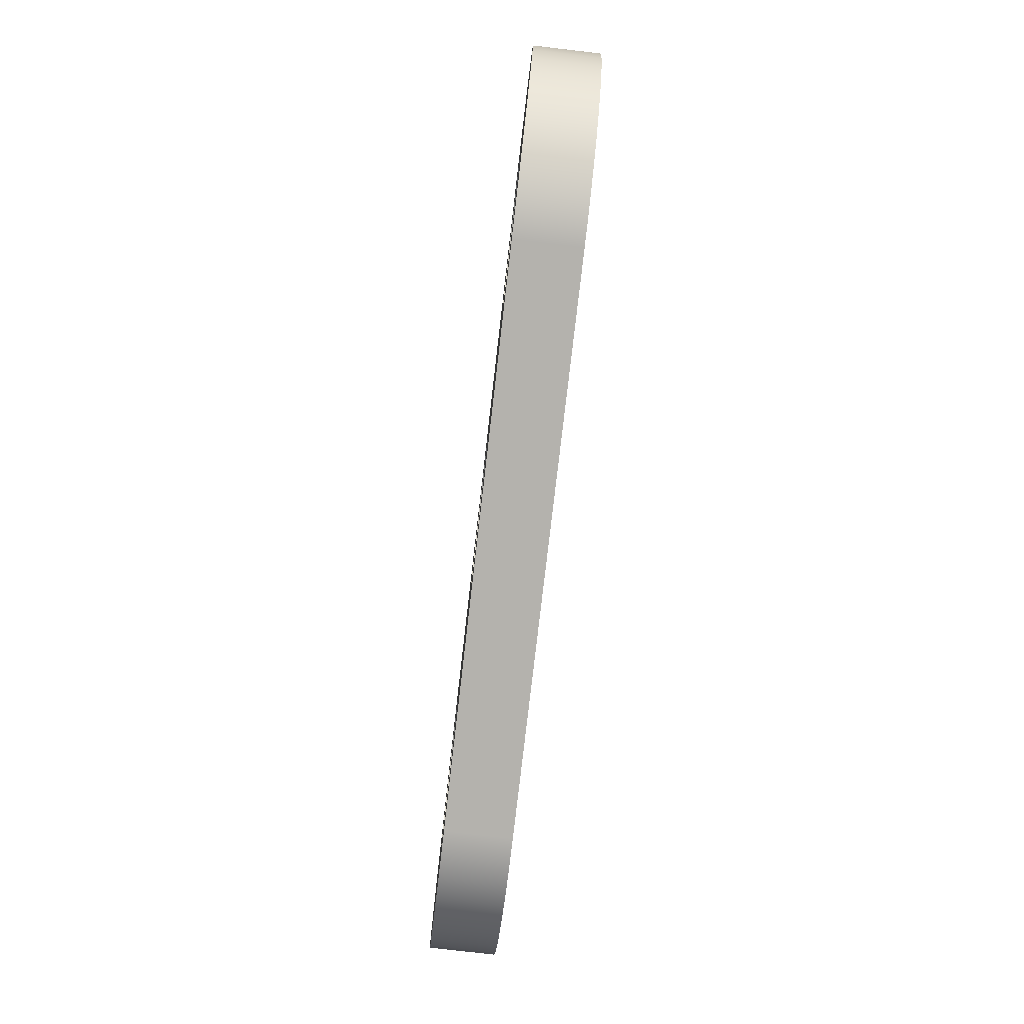
<metadata>
{"format":"obj","ext":"obj","renderer":"f3d","projection":"perspective","resolution":1024,"background":"white","views":[{"elev":-78.8,"azim":83.4,"up":"+Z"}]}
</metadata>
<code>
v -0.8418 0 -0.5625
v -0.9201 0 -0.558
v -0.9971 0 -0.5425
v -1.071 0 -0.5161
v -1.14 0 -0.4796
v -1.204 0 -0.4335
v -1.26 0 -0.3788
v -1.308 0 -0.3167
v -1.347 0 -0.2484
v -1.375 0 -0.1752
v -1.393 0 -0.09882
v -1.4 0 -0.02064
v -1.395 0 0.05771
v -1.38 0 0.1346
v -1.354 0 0.2085
v -1.317 0 0.278
v -1.271 0 0.3415
v -1.216 0 0.3978
v -1.154 0 0.4457
v -1.086 0 0.4843
v -1.013 0 0.5128
v -0.9362 0 0.5307
v -0.858 0 0.5374
v -0.858 0.2 0.5374
v -0.9362 0.2 0.5307
v -1.013 0.2 0.5128
v -1.086 0.2 0.4843
v -1.154 0.2 0.4457
v -1.216 0.2 0.3978
v -1.271 0.2 0.3415
v -1.317 0.2 0.278
v -1.354 0.2 0.2085
v -1.38 0.2 0.1346
v -1.395 0.2 0.05771
v -1.4 0.2 -0.02064
v -1.393 0.2 -0.09882
v -1.375 0.2 -0.1752
v -1.347 0.2 -0.2484
v -1.308 0.2 -0.3167
v -1.26 0.2 -0.3788
v -1.204 0.2 -0.4335
v -1.14 0.2 -0.4796
v -1.071 0.2 -0.5161
v -0.9971 0.2 -0.5425
v -0.9201 0.2 -0.558
v -0.8418 0.2 -0.5625
v 0.858 0 -0.5374
v -0.8418 0 -0.5625
v -0.8418 0.2 -0.5625
v 0.858 0.2 -0.5374
v 0.6149 0.2 0.01253
v 0.6204 0.2 -0.03799
v 0.6366 0.2 -0.08614
v 0.6628 0.2 -0.1297
v 0.6978 0.2 -0.1666
v 0.7398 0.2 -0.1951
v 0.787 0.2 -0.2139
v 0.8372 0.2 -0.2221
v 0.8879 0.2 -0.2194
v 0.9369 0.2 -0.2058
v 0.9818 0.2 -0.182
v 1.021 0.2 -0.1491
v 1.051 0.2 -0.1086
v 1.073 0.2 -0.0625
v 1.084 0.2 -0.01288
v 1.084 0.2 0.03794
v 1.073 0.2 0.08757
v 1.051 0.2 0.1337
v 1.021 0.2 0.1741
v 0.9818 0.2 0.207
v 0.9369 0.2 0.2308
v 0.8879 0.2 0.2444
v 0.8372 0.2 0.2472
v 0.787 0.2 0.239
v 0.7398 0.2 0.2202
v 0.6978 0.2 0.1916
v 0.6628 0.2 0.1547
v 0.6366 0.2 0.1112
v 0.6204 0.2 0.06305
v -0.235 0.2 2.949e-17
v -0.2295 0.2 -0.05052
v -0.2133 0.2 -0.09867
v -0.1871 0.2 -0.1422
v -0.1521 0.2 -0.1791
v -0.1101 0.2 -0.2076
v -0.06287 0.2 -0.2264
v -0.01272 0.2 -0.2347
v 0.03802 0.2 -0.2319
v 0.08698 0.2 -0.2183
v 0.1319 0.2 -0.1945
v 0.1706 0.2 -0.1616
v 0.2014 0.2 -0.1212
v 0.2227 0.2 -0.07504
v 0.2336 0.2 -0.02541
v 0.2336 0.2 0.02541
v 0.2227 0.2 0.07504
v 0.2014 0.2 0.1212
v 0.1706 0.2 0.1616
v 0.1319 0.2 0.1945
v 0.08698 0.2 0.2183
v 0.03802 0.2 0.2319
v -0.01272 0.2 0.2347
v -0.06287 0.2 0.2264
v -0.1101 0.2 0.2076
v -0.1521 0.2 0.1791
v -0.1871 0.2 0.1422
v -0.2133 0.2 0.09867
v -0.2295 0.2 0.05052
v -1.085 0.2 -0.01253
v -1.079 0.2 -0.06305
v -1.063 0.2 -0.1112
v -1.037 0.2 -0.1547
v -1.002 0.2 -0.1916
v -0.96 0.2 -0.2202
v -0.9128 0.2 -0.239
v -0.8626 0.2 -0.2472
v -0.8119 0.2 -0.2444
v -0.7629 0.2 -0.2308
v -0.718 0.2 -0.207
v -0.6793 0.2 -0.1741
v -0.6485 0.2 -0.1337
v -0.6272 0.2 -0.08757
v -0.6163 0.2 -0.03794
v -0.6163 0.2 0.01288
v -0.6272 0.2 0.0625
v -0.6485 0.2 0.1086
v -0.6793 0.2 0.1491
v -0.718 0.2 0.182
v -0.7629 0.2 0.2058
v -0.8119 0.2 0.2194
v -0.8626 0.2 0.2221
v -0.9128 0.2 0.2139
v -0.96 0.2 0.1951
v -1.002 0.2 0.1666
v -1.037 0.2 0.1297
v -1.063 0.2 0.08614
v -1.079 0.2 0.03799
v 0.8418 0.2 0.5625
v 0.9201 0.2 0.558
v 0.9971 0.2 0.5425
v 1.071 0.2 0.5161
v 1.14 0.2 0.4796
v 1.204 0.2 0.4335
v 1.26 0.2 0.3788
v 1.308 0.2 0.3167
v 1.347 0.2 0.2484
v 1.375 0.2 0.1752
v 1.393 0.2 0.09882
v 1.4 0.2 0.02064
v 1.395 0.2 -0.05771
v 1.38 0.2 -0.1346
v 1.354 0.2 -0.2085
v 1.317 0.2 -0.278
v 1.271 0.2 -0.3415
v 1.216 0.2 -0.3978
v 1.154 0.2 -0.4457
v 1.086 0.2 -0.4843
v 1.013 0.2 -0.5128
v 0.9362 0.2 -0.5307
v 0.858 0.2 -0.5374
v -0.8418 0.2 -0.5625
v -0.9201 0.2 -0.558
v -0.9971 0.2 -0.5425
v -1.071 0.2 -0.5161
v -1.14 0.2 -0.4796
v -1.204 0.2 -0.4335
v -1.26 0.2 -0.3788
v -1.308 0.2 -0.3167
v -1.347 0.2 -0.2484
v -1.375 0.2 -0.1752
v -1.393 0.2 -0.09882
v -1.4 0.2 -0.02064
v -1.395 0.2 0.05771
v -1.38 0.2 0.1346
v -1.354 0.2 0.2085
v -1.317 0.2 0.278
v -1.271 0.2 0.3415
v -1.216 0.2 0.3978
v -1.154 0.2 0.4457
v -1.086 0.2 0.4843
v -1.013 0.2 0.5128
v -0.9362 0.2 0.5307
v -0.858 0.2 0.5374
v 0.6149 0.2 0.01253
v 0.6204 0.2 0.06305
v 0.6366 0.2 0.1112
v 0.6628 0.2 0.1547
v 0.6978 0.2 0.1916
v 0.7398 0.2 0.2202
v 0.787 0.2 0.239
v 0.8372 0.2 0.2472
v 0.8879 0.2 0.2444
v 0.9369 0.2 0.2308
v 0.9818 0.2 0.207
v 1.021 0.2 0.1741
v 1.051 0.2 0.1337
v 1.073 0.2 0.08757
v 1.084 0.2 0.03794
v 1.084 0.2 -0.01288
v 1.073 0.2 -0.0625
v 1.051 0.2 -0.1086
v 1.021 0.2 -0.1491
v 0.9818 0.2 -0.182
v 0.9369 0.2 -0.2058
v 0.8879 0.2 -0.2194
v 0.8372 0.2 -0.2221
v 0.787 0.2 -0.2139
v 0.7398 0.2 -0.1951
v 0.6978 0.2 -0.1666
v 0.6628 0.2 -0.1297
v 0.6366 0.2 -0.08614
v 0.6204 0.2 -0.03799
v 0.6149 0 0.01253
v 0.6204 0 -0.03799
v 0.6366 0 -0.08614
v 0.6628 0 -0.1297
v 0.6978 0 -0.1666
v 0.7398 0 -0.1951
v 0.787 0 -0.2139
v 0.8372 0 -0.2221
v 0.8879 0 -0.2194
v 0.9369 0 -0.2058
v 0.9818 0 -0.182
v 1.021 0 -0.1491
v 1.051 0 -0.1086
v 1.073 0 -0.0625
v 1.084 0 -0.01288
v 1.084 0 0.03794
v 1.073 0 0.08757
v 1.051 0 0.1337
v 1.021 0 0.1741
v 0.9818 0 0.207
v 0.9369 0 0.2308
v 0.8879 0 0.2444
v 0.8372 0 0.2472
v 0.787 0 0.239
v 0.7398 0 0.2202
v 0.6978 0 0.1916
v 0.6628 0 0.1547
v 0.6366 0 0.1112
v 0.6204 0 0.06305
v 0.6149 0.2 0.01253
v 0.6149 0 0.01253
v 0.6149 0 0.01253
v 0.6204 0 0.06305
v 0.6366 0 0.1112
v 0.6628 0 0.1547
v 0.6978 0 0.1916
v 0.7398 0 0.2202
v 0.787 0 0.239
v 0.8372 0 0.2472
v 0.8879 0 0.2444
v 0.9369 0 0.2308
v 0.9818 0 0.207
v 1.021 0 0.1741
v 1.051 0 0.1337
v 1.073 0 0.08757
v 1.084 0 0.03794
v 1.084 0 -0.01288
v 1.073 0 -0.0625
v 1.051 0 -0.1086
v 1.021 0 -0.1491
v 0.9818 0 -0.182
v 0.9369 0 -0.2058
v 0.8879 0 -0.2194
v 0.8372 0 -0.2221
v 0.787 0 -0.2139
v 0.7398 0 -0.1951
v 0.6978 0 -0.1666
v 0.6628 0 -0.1297
v 0.6366 0 -0.08614
v 0.6204 0 -0.03799
v -0.235 0 2.878e-17
v -0.2295 0 0.05052
v -0.2133 0 0.09867
v -0.1871 0 0.1422
v -0.1521 0 0.1791
v -0.1101 0 0.2076
v -0.06287 0 0.2264
v -0.01272 0 0.2347
v 0.03802 0 0.2319
v 0.08698 0 0.2183
v 0.1319 0 0.1945
v 0.1706 0 0.1616
v 0.2014 0 0.1212
v 0.2227 0 0.07504
v 0.2336 0 0.02541
v 0.2336 0 -0.02541
v 0.2227 0 -0.07504
v 0.2014 0 -0.1212
v 0.1706 0 -0.1616
v 0.1319 0 -0.1945
v 0.08698 0 -0.2183
v 0.03802 0 -0.2319
v -0.01272 0 -0.2347
v -0.06287 0 -0.2264
v -0.1101 0 -0.2076
v -0.1521 0 -0.1791
v -0.1871 0 -0.1422
v -0.2133 0 -0.09867
v -0.2295 0 -0.05052
v -1.085 0 -0.01253
v -1.079 0 0.03799
v -1.063 0 0.08614
v -1.037 0 0.1297
v -1.002 0 0.1666
v -0.96 0 0.1951
v -0.9128 0 0.2139
v -0.8626 0 0.2221
v -0.8119 0 0.2194
v -0.7629 0 0.2058
v -0.718 0 0.182
v -0.6793 0 0.1491
v -0.6485 0 0.1086
v -0.6272 0 0.0625
v -0.6163 0 0.01288
v -0.6163 0 -0.03794
v -0.6272 0 -0.08757
v -0.6485 0 -0.1337
v -0.6793 0 -0.1741
v -0.718 0 -0.207
v -0.7629 0 -0.2308
v -0.8119 0 -0.2444
v -0.8626 0 -0.2472
v -0.9128 0 -0.239
v -0.96 0 -0.2202
v -1.002 0 -0.1916
v -1.037 0 -0.1547
v -1.063 0 -0.1112
v -1.079 0 -0.06305
v 0.858 0 -0.5374
v 0.9362 0 -0.5307
v 1.013 0 -0.5128
v 1.086 0 -0.4843
v 1.154 0 -0.4457
v 1.216 0 -0.3978
v 1.271 0 -0.3415
v 1.317 0 -0.278
v 1.354 0 -0.2085
v 1.38 0 -0.1346
v 1.395 0 -0.05771
v 1.4 0 0.02064
v 1.393 0 0.09882
v 1.375 0 0.1752
v 1.347 0 0.2484
v 1.308 0 0.3167
v 1.26 0 0.3788
v 1.204 0 0.4335
v 1.14 0 0.4796
v 1.071 0 0.5161
v 0.9971 0 0.5425
v 0.9201 0 0.558
v 0.8418 0 0.5625
v -0.858 0 0.5374
v -0.9362 0 0.5307
v -1.013 0 0.5128
v -1.086 0 0.4843
v -1.154 0 0.4457
v -1.216 0 0.3978
v -1.271 0 0.3415
v -1.317 0 0.278
v -1.354 0 0.2085
v -1.38 0 0.1346
v -1.395 0 0.05771
v -1.4 0 -0.02064
v -1.393 0 -0.09882
v -1.375 0 -0.1752
v -1.347 0 -0.2484
v -1.308 0 -0.3167
v -1.26 0 -0.3788
v -1.204 0 -0.4335
v -1.14 0 -0.4796
v -1.071 0 -0.5161
v -0.9971 0 -0.5425
v -0.9201 0 -0.558
v -0.8418 0 -0.5625
v -0.858 0 0.5374
v 0.8418 0 0.5625
v 0.8418 0.2 0.5625
v -0.858 0.2 0.5374
v -0.235 0.2 2.949e-17
v -0.2295 0.2 0.05052
v -0.2133 0.2 0.09867
v -0.1871 0.2 0.1422
v -0.1521 0.2 0.1791
v -0.1101 0.2 0.2076
v -0.06287 0.2 0.2264
v -0.01272 0.2 0.2347
v 0.03802 0.2 0.2319
v 0.08698 0.2 0.2183
v 0.1319 0.2 0.1945
v 0.1706 0.2 0.1616
v 0.2014 0.2 0.1212
v 0.2227 0.2 0.07504
v 0.2336 0.2 0.02541
v 0.2336 0.2 -0.02541
v 0.2227 0.2 -0.07504
v 0.2014 0.2 -0.1212
v 0.1706 0.2 -0.1616
v 0.1319 0.2 -0.1945
v 0.08698 0.2 -0.2183
v 0.03802 0.2 -0.2319
v -0.01272 0.2 -0.2347
v -0.06287 0.2 -0.2264
v -0.1101 0.2 -0.2076
v -0.1521 0.2 -0.1791
v -0.1871 0.2 -0.1422
v -0.2133 0.2 -0.09867
v -0.2295 0.2 -0.05052
v -0.235 0 2.878e-17
v -0.2295 0 -0.05052
v -0.2133 0 -0.09867
v -0.1871 0 -0.1422
v -0.1521 0 -0.1791
v -0.1101 0 -0.2076
v -0.06287 0 -0.2264
v -0.01272 0 -0.2347
v 0.03802 0 -0.2319
v 0.08698 0 -0.2183
v 0.1319 0 -0.1945
v 0.1706 0 -0.1616
v 0.2014 0 -0.1212
v 0.2227 0 -0.07504
v 0.2336 0 -0.02541
v 0.2336 0 0.02541
v 0.2227 0 0.07504
v 0.2014 0 0.1212
v 0.1706 0 0.1616
v 0.1319 0 0.1945
v 0.08698 0 0.2183
v 0.03802 0 0.2319
v -0.01272 0 0.2347
v -0.06287 0 0.2264
v -0.1101 0 0.2076
v -0.1521 0 0.1791
v -0.1871 0 0.1422
v -0.2133 0 0.09867
v -0.2295 0 0.05052
v -0.235 0.2 2.949e-17
v -0.235 0 2.878e-17
v 0.8418 0 0.5625
v 0.9201 0 0.558
v 0.9971 0 0.5425
v 1.071 0 0.5161
v 1.14 0 0.4796
v 1.204 0 0.4335
v 1.26 0 0.3788
v 1.308 0 0.3167
v 1.347 0 0.2484
v 1.375 0 0.1752
v 1.393 0 0.09882
v 1.4 0 0.02064
v 1.395 0 -0.05771
v 1.38 0 -0.1346
v 1.354 0 -0.2085
v 1.317 0 -0.278
v 1.271 0 -0.3415
v 1.216 0 -0.3978
v 1.154 0 -0.4457
v 1.086 0 -0.4843
v 1.013 0 -0.5128
v 0.9362 0 -0.5307
v 0.858 0 -0.5374
v 0.858 0.2 -0.5374
v 0.9362 0.2 -0.5307
v 1.013 0.2 -0.5128
v 1.086 0.2 -0.4843
v 1.154 0.2 -0.4457
v 1.216 0.2 -0.3978
v 1.271 0.2 -0.3415
v 1.317 0.2 -0.278
v 1.354 0.2 -0.2085
v 1.38 0.2 -0.1346
v 1.395 0.2 -0.05771
v 1.4 0.2 0.02064
v 1.393 0.2 0.09882
v 1.375 0.2 0.1752
v 1.347 0.2 0.2484
v 1.308 0.2 0.3167
v 1.26 0.2 0.3788
v 1.204 0.2 0.4335
v 1.14 0.2 0.4796
v 1.071 0.2 0.5161
v 0.9971 0.2 0.5425
v 0.9201 0.2 0.558
v 0.8418 0.2 0.5625
v -1.085 0.2 -0.01253
v -1.079 0.2 0.03799
v -1.063 0.2 0.08614
v -1.037 0.2 0.1297
v -1.002 0.2 0.1666
v -0.96 0.2 0.1951
v -0.9128 0.2 0.2139
v -0.8626 0.2 0.2221
v -0.8119 0.2 0.2194
v -0.7629 0.2 0.2058
v -0.718 0.2 0.182
v -0.6793 0.2 0.1491
v -0.6485 0.2 0.1086
v -0.6272 0.2 0.0625
v -0.6163 0.2 0.01288
v -0.6163 0.2 -0.03794
v -0.6272 0.2 -0.08757
v -0.6485 0.2 -0.1337
v -0.6793 0.2 -0.1741
v -0.718 0.2 -0.207
v -0.7629 0.2 -0.2308
v -0.8119 0.2 -0.2444
v -0.8626 0.2 -0.2472
v -0.9128 0.2 -0.239
v -0.96 0.2 -0.2202
v -1.002 0.2 -0.1916
v -1.037 0.2 -0.1547
v -1.063 0.2 -0.1112
v -1.079 0.2 -0.06305
v -1.085 0 -0.01253
v -1.079 0 -0.06305
v -1.063 0 -0.1112
v -1.037 0 -0.1547
v -1.002 0 -0.1916
v -0.96 0 -0.2202
v -0.9128 0 -0.239
v -0.8626 0 -0.2472
v -0.8119 0 -0.2444
v -0.7629 0 -0.2308
v -0.718 0 -0.207
v -0.6793 0 -0.1741
v -0.6485 0 -0.1337
v -0.6272 0 -0.08757
v -0.6163 0 -0.03794
v -0.6163 0 0.01288
v -0.6272 0 0.0625
v -0.6485 0 0.1086
v -0.6793 0 0.1491
v -0.718 0 0.182
v -0.7629 0 0.2058
v -0.8119 0 0.2194
v -0.8626 0 0.2221
v -0.9128 0 0.2139
v -0.96 0 0.1951
v -1.002 0 0.1666
v -1.037 0 0.1297
v -1.063 0 0.08614
v -1.079 0 0.03799
v -1.085 0.2 -0.01253
v -1.085 0 -0.01253
f 46 1 45
f 45 1 2
f 45 2 44
f 44 2 3
f 44 3 43
f 43 3 4
f 43 4 42
f 42 4 5
f 42 5 41
f 41 5 6
f 41 6 40
f 40 6 7
f 40 7 39
f 39 7 8
f 39 8 38
f 38 8 9
f 38 9 37
f 37 9 10
f 37 10 36
f 36 10 11
f 36 11 35
f 35 11 12
f 35 12 34
f 34 12 13
f 34 13 33
f 33 13 14
f 33 14 32
f 32 14 15
f 32 15 31
f 31 15 16
f 31 16 30
f 30 16 17
f 30 17 29
f 29 17 18
f 29 18 28
f 28 18 19
f 28 19 27
f 27 19 20
f 27 20 26
f 26 20 21
f 26 21 25
f 25 21 22
f 25 22 24
f 24 22 23
f 47 48 50
f 50 48 49
f 52 94 51
f 51 94 95
f 51 95 79
f 79 95 96
f 79 96 78
f 78 96 97
f 78 97 77
f 77 97 98
f 77 98 76
f 76 98 99
f 76 99 75
f 75 99 100
f 75 100 138
f 138 100 101
f 138 101 102
f 94 52 93
f 93 52 53
f 93 53 92
f 92 53 54
f 92 54 91
f 91 54 55
f 91 55 90
f 90 55 56
f 90 56 89
f 89 56 160
f 89 160 88
f 88 160 87
f 87 160 161
f 87 161 86
f 86 161 85
f 85 161 118
f 85 118 119
f 56 57 160
f 160 57 58
f 160 58 159
f 159 58 158
f 158 58 59
f 158 59 157
f 157 59 156
f 156 59 155
f 155 59 60
f 155 60 154
f 154 60 61
f 154 61 153
f 153 61 62
f 153 62 152
f 152 62 63
f 152 63 151
f 151 63 64
f 151 64 150
f 150 64 65
f 150 65 149
f 149 65 66
f 149 66 148
f 148 66 67
f 148 67 147
f 147 67 68
f 147 68 146
f 146 68 69
f 146 69 70
f 146 70 145
f 145 70 71
f 145 71 144
f 144 71 143
f 143 71 72
f 143 72 142
f 142 72 141
f 141 72 73
f 141 73 140
f 140 73 139
f 139 73 138
f 138 73 74
f 138 74 75
f 81 123 80
f 80 123 124
f 80 124 108
f 108 124 125
f 108 125 107
f 107 125 126
f 107 126 106
f 106 126 127
f 106 127 105
f 105 127 128
f 105 128 104
f 104 128 129
f 104 129 183
f 183 129 130
f 183 130 131
f 123 81 122
f 122 81 82
f 122 82 121
f 121 82 83
f 121 83 120
f 120 83 84
f 120 84 119
f 119 84 85
f 138 102 183
f 183 102 103
f 183 103 104
f 110 172 109
f 109 172 173
f 109 173 137
f 137 173 136
f 136 173 174
f 136 174 135
f 135 174 175
f 135 175 134
f 134 175 176
f 134 176 133
f 133 176 177
f 133 177 132
f 132 177 178
f 132 178 179
f 172 110 171
f 171 110 111
f 171 111 170
f 170 111 112
f 170 112 169
f 169 112 113
f 169 113 168
f 168 113 114
f 168 114 167
f 167 114 115
f 167 115 166
f 166 115 165
f 165 115 116
f 165 116 164
f 164 116 163
f 163 116 162
f 162 116 161
f 161 116 117
f 161 117 118
f 132 179 131
f 131 179 180
f 131 180 181
f 181 182 131
f 131 182 183
f 185 241 184
f 184 241 243
f 242 213 212
f 212 213 214
f 212 214 215
f 185 186 241
f 241 186 240
f 240 186 187
f 240 187 239
f 239 187 188
f 239 188 238
f 238 188 189
f 238 189 237
f 237 189 190
f 237 190 236
f 236 190 191
f 236 191 235
f 235 191 192
f 235 192 234
f 234 192 193
f 234 193 233
f 233 193 194
f 233 194 232
f 232 194 195
f 232 195 231
f 231 195 196
f 231 196 230
f 230 196 197
f 230 197 229
f 229 197 198
f 229 198 228
f 228 198 199
f 228 199 227
f 227 199 200
f 227 200 226
f 226 200 201
f 226 201 225
f 225 201 202
f 225 202 224
f 224 202 203
f 224 203 223
f 223 203 204
f 223 204 222
f 222 204 205
f 222 205 221
f 221 205 206
f 221 206 220
f 220 206 207
f 220 207 219
f 219 207 208
f 219 208 218
f 218 208 209
f 218 209 217
f 217 209 210
f 217 210 216
f 216 210 211
f 216 211 215
f 215 211 212
f 245 287 244
f 244 287 288
f 244 288 272
f 272 288 289
f 272 289 271
f 271 289 290
f 271 290 270
f 270 290 291
f 270 291 269
f 269 291 292
f 269 292 268
f 268 292 293
f 268 293 331
f 331 293 294
f 331 294 295
f 287 245 286
f 286 245 246
f 286 246 285
f 285 246 247
f 285 247 284
f 284 247 248
f 284 248 283
f 283 248 249
f 283 249 282
f 282 249 353
f 282 353 281
f 281 353 280
f 280 353 354
f 280 354 279
f 279 354 278
f 278 354 311
f 278 311 312
f 249 250 353
f 353 250 251
f 353 251 352
f 352 251 351
f 351 251 350
f 350 251 252
f 350 252 349
f 349 252 348
f 348 252 253
f 348 253 347
f 347 253 346
f 346 253 254
f 346 254 345
f 345 254 255
f 345 255 256
f 345 256 344
f 344 256 257
f 344 257 343
f 343 257 258
f 343 258 342
f 342 258 259
f 342 259 341
f 341 259 260
f 341 260 340
f 340 260 261
f 340 261 339
f 339 261 262
f 339 262 338
f 338 262 263
f 338 263 337
f 337 263 264
f 337 264 336
f 336 264 265
f 336 265 335
f 335 265 334
f 334 265 333
f 333 265 266
f 333 266 332
f 332 266 331
f 331 266 267
f 331 267 268
f 274 316 273
f 273 316 317
f 273 317 301
f 301 317 318
f 301 318 300
f 300 318 319
f 300 319 299
f 299 319 320
f 299 320 298
f 298 320 321
f 298 321 297
f 297 321 322
f 297 322 376
f 376 322 323
f 376 323 324
f 316 274 315
f 315 274 275
f 315 275 314
f 314 275 276
f 314 276 313
f 313 276 277
f 313 277 312
f 312 277 278
f 331 295 376
f 376 295 296
f 376 296 297
f 303 364 302
f 302 364 365
f 302 365 330
f 330 365 366
f 330 366 329
f 329 366 367
f 329 367 328
f 328 367 368
f 328 368 327
f 327 368 369
f 327 369 326
f 326 369 370
f 326 370 325
f 325 370 371
f 325 371 372
f 303 304 364
f 364 304 363
f 363 304 305
f 363 305 362
f 362 305 306
f 362 306 361
f 361 306 307
f 361 307 360
f 360 307 308
f 360 308 359
f 359 308 358
f 358 308 309
f 358 309 357
f 357 309 356
f 356 309 355
f 355 309 354
f 354 309 310
f 354 310 311
f 325 372 324
f 324 372 373
f 324 373 374
f 374 375 324
f 324 375 376
f 377 378 380
f 380 378 379
f 382 438 381
f 381 438 440
f 439 410 409
f 409 410 411
f 409 411 412
f 382 383 438
f 438 383 437
f 437 383 384
f 437 384 436
f 436 384 385
f 436 385 435
f 435 385 386
f 435 386 434
f 434 386 387
f 434 387 433
f 433 387 388
f 433 388 432
f 432 388 389
f 432 389 431
f 431 389 390
f 431 390 430
f 430 390 391
f 430 391 429
f 429 391 392
f 429 392 428
f 428 392 393
f 428 393 427
f 427 393 394
f 427 394 426
f 426 394 395
f 426 395 425
f 425 395 396
f 425 396 424
f 424 396 397
f 424 397 423
f 423 397 398
f 423 398 422
f 422 398 399
f 422 399 421
f 421 399 400
f 421 400 420
f 420 400 401
f 420 401 419
f 419 401 402
f 419 402 418
f 418 402 403
f 418 403 417
f 417 403 404
f 417 404 416
f 416 404 405
f 416 405 415
f 415 405 406
f 415 406 414
f 414 406 407
f 414 407 413
f 413 407 408
f 413 408 412
f 412 408 409
f 486 441 485
f 485 441 442
f 485 442 484
f 484 442 443
f 484 443 483
f 483 443 444
f 483 444 482
f 482 444 445
f 482 445 481
f 481 445 446
f 481 446 480
f 480 446 447
f 480 447 479
f 479 447 448
f 479 448 478
f 478 448 449
f 478 449 477
f 477 449 450
f 477 450 476
f 476 450 451
f 476 451 475
f 475 451 452
f 475 452 474
f 474 452 453
f 474 453 473
f 473 453 454
f 473 454 472
f 472 454 455
f 472 455 471
f 471 455 456
f 471 456 470
f 470 456 457
f 470 457 469
f 469 457 458
f 469 458 468
f 468 458 459
f 468 459 467
f 467 459 460
f 467 460 466
f 466 460 461
f 466 461 465
f 465 461 462
f 465 462 464
f 464 462 463
f 488 544 487
f 487 544 546
f 545 516 515
f 515 516 517
f 515 517 518
f 488 489 544
f 544 489 543
f 543 489 490
f 543 490 542
f 542 490 491
f 542 491 541
f 541 491 492
f 541 492 540
f 540 492 493
f 540 493 539
f 539 493 494
f 539 494 538
f 538 494 495
f 538 495 537
f 537 495 496
f 537 496 536
f 536 496 497
f 536 497 535
f 535 497 498
f 535 498 534
f 534 498 499
f 534 499 533
f 533 499 500
f 533 500 532
f 532 500 501
f 532 501 531
f 531 501 502
f 531 502 530
f 530 502 503
f 530 503 529
f 529 503 504
f 529 504 528
f 528 504 505
f 528 505 527
f 527 505 506
f 527 506 526
f 526 506 507
f 526 507 525
f 525 507 508
f 525 508 524
f 524 508 509
f 524 509 523
f 523 509 510
f 523 510 522
f 522 510 511
f 522 511 521
f 521 511 512
f 521 512 520
f 520 512 513
f 520 513 519
f 519 513 514
f 519 514 518
f 518 514 515

</code>
